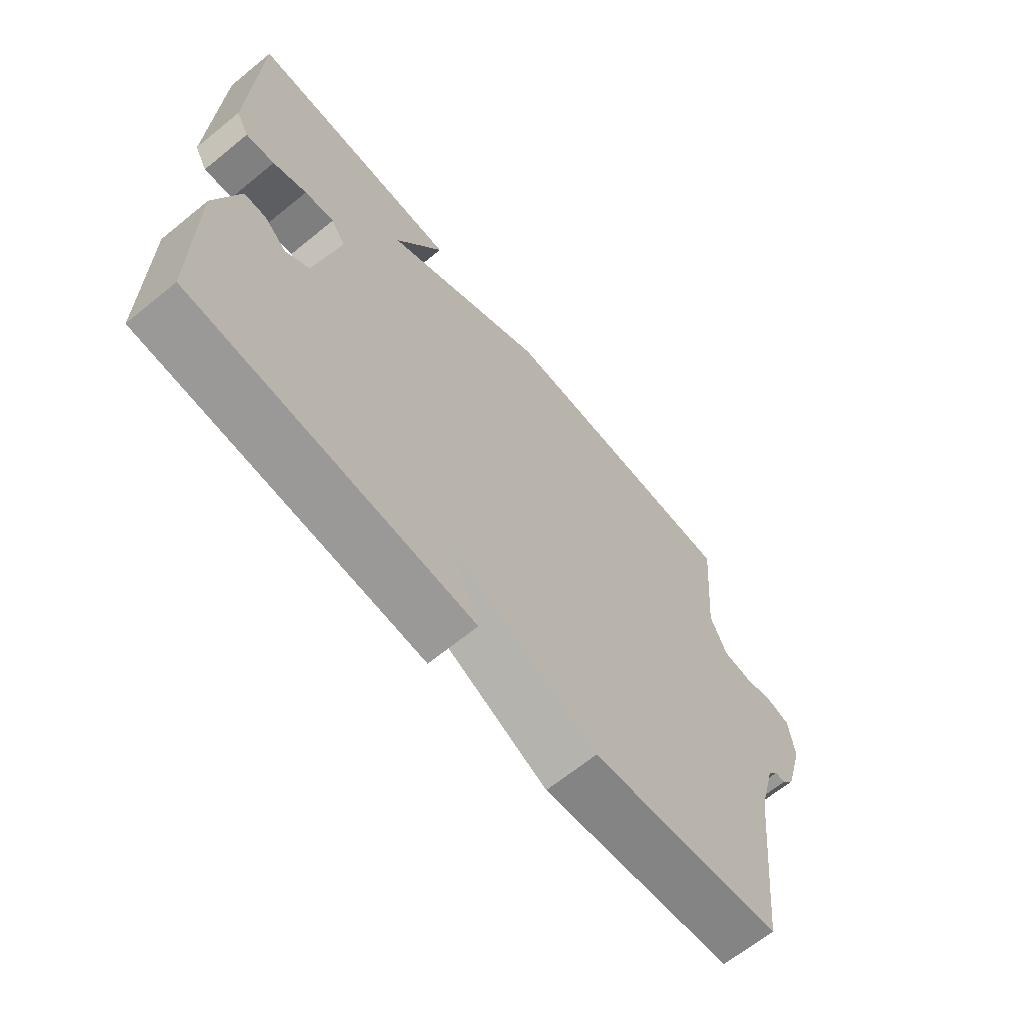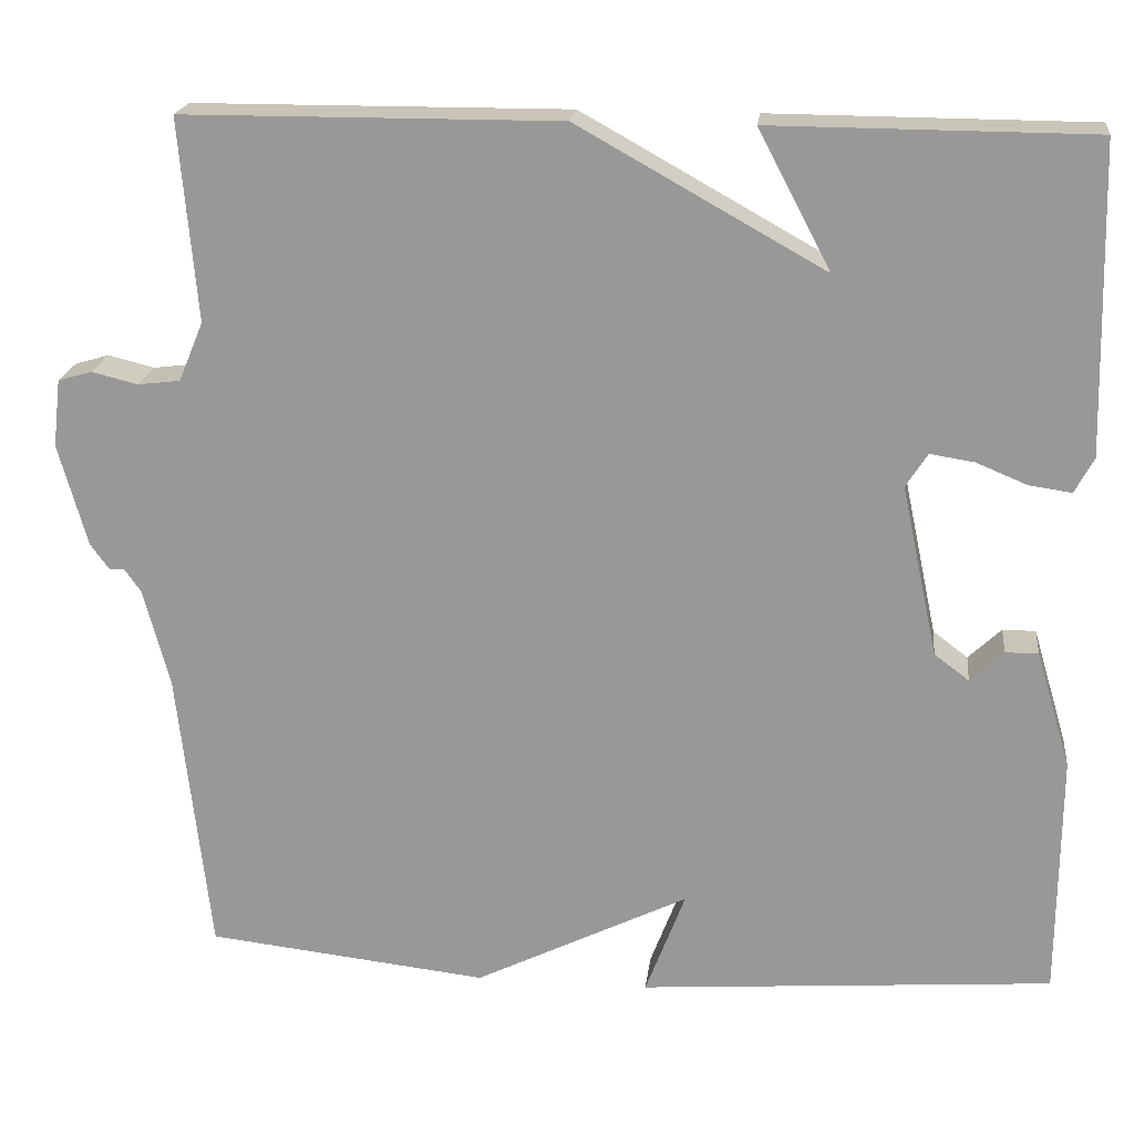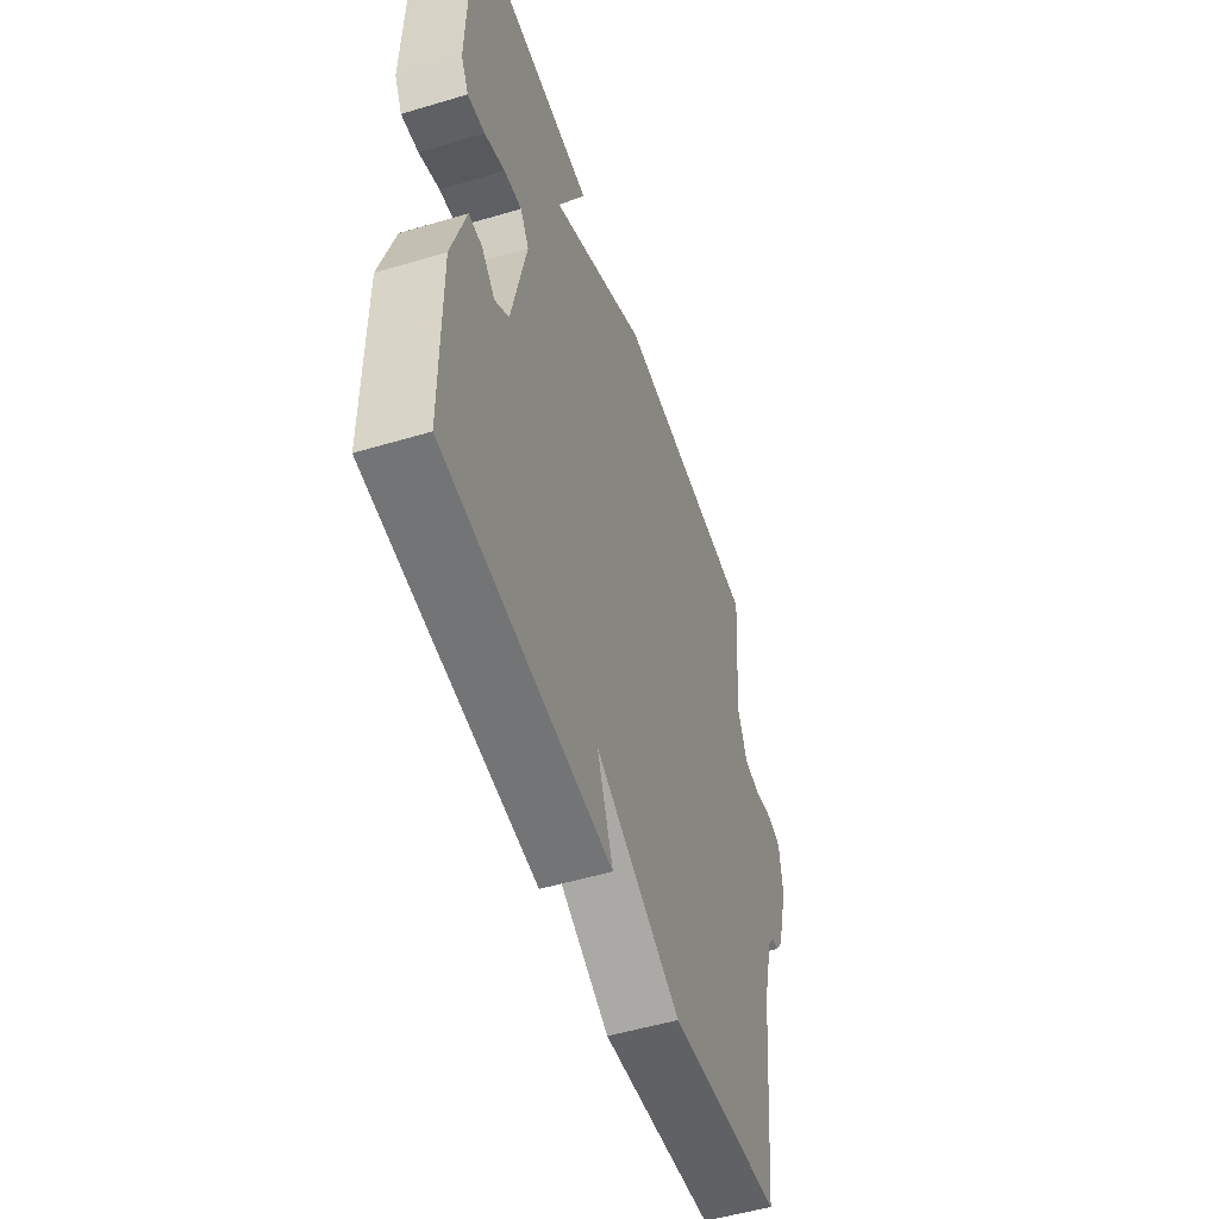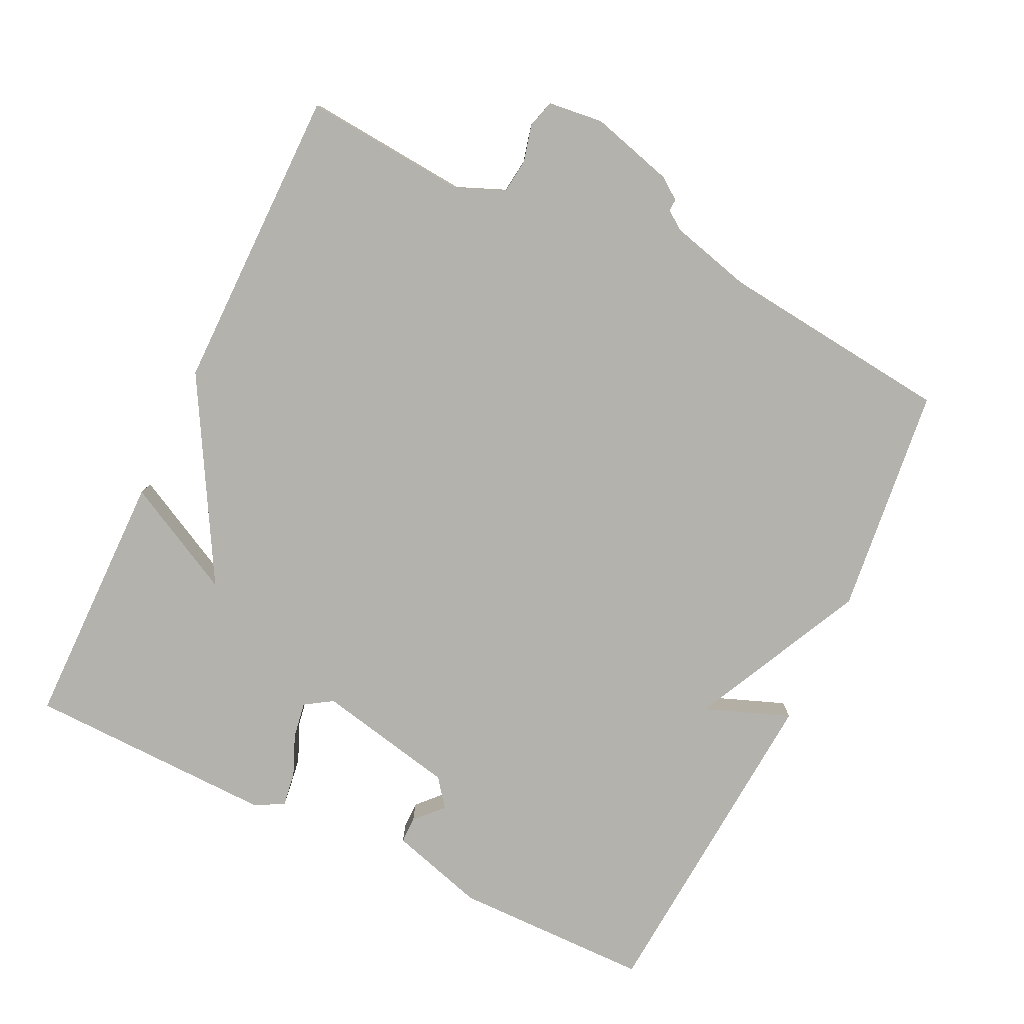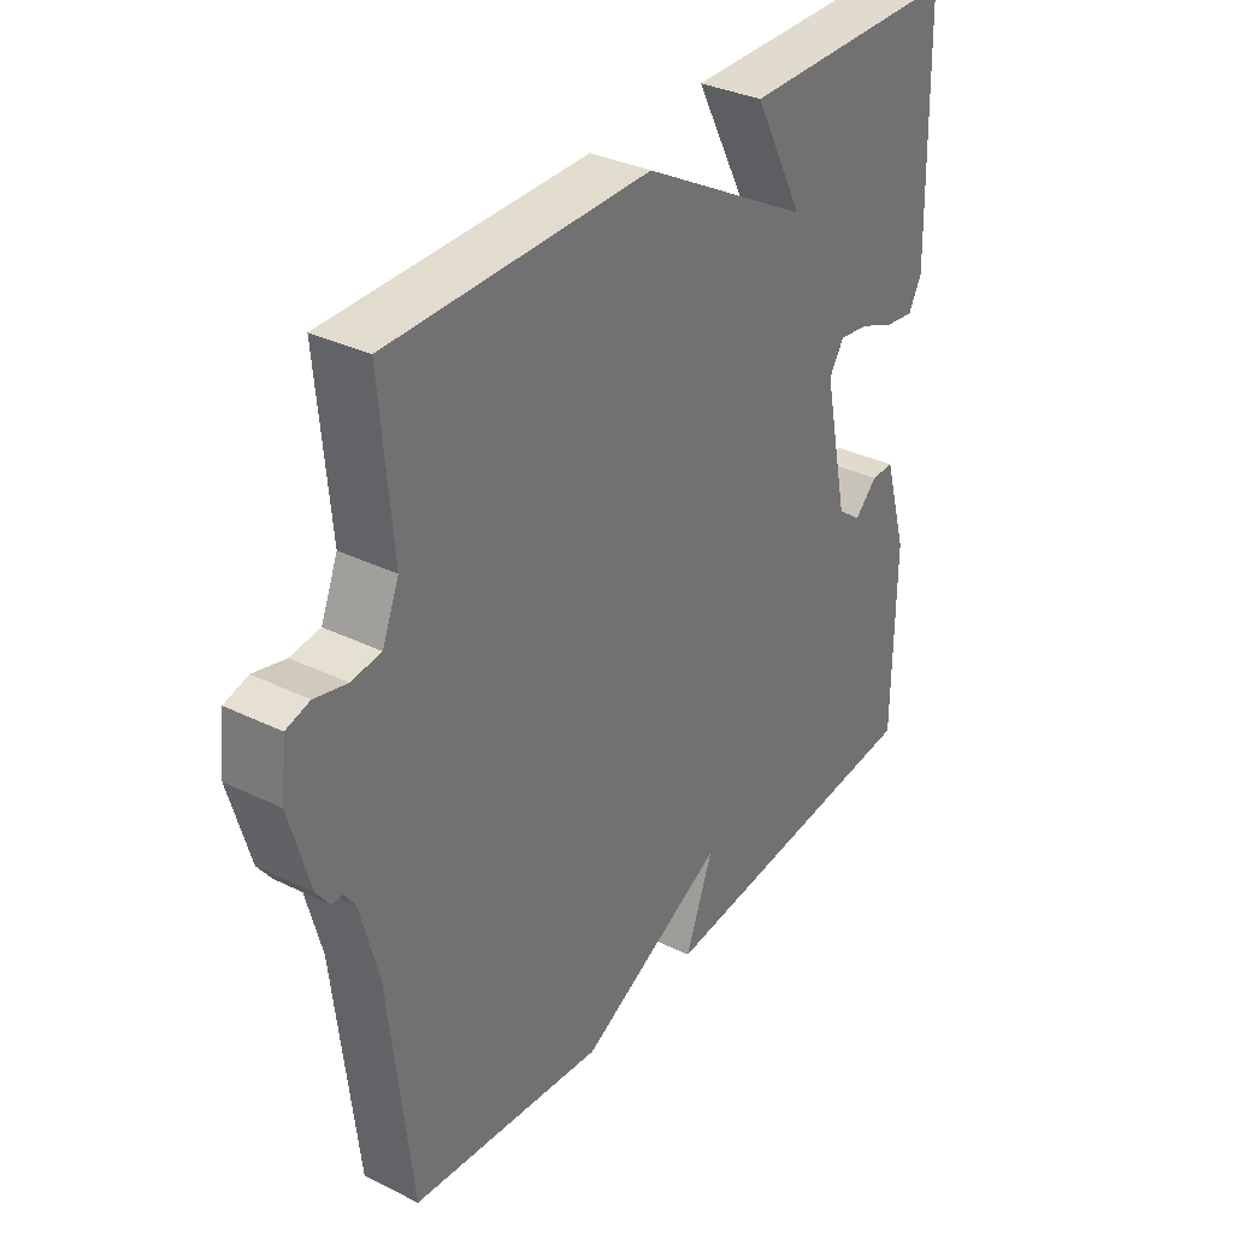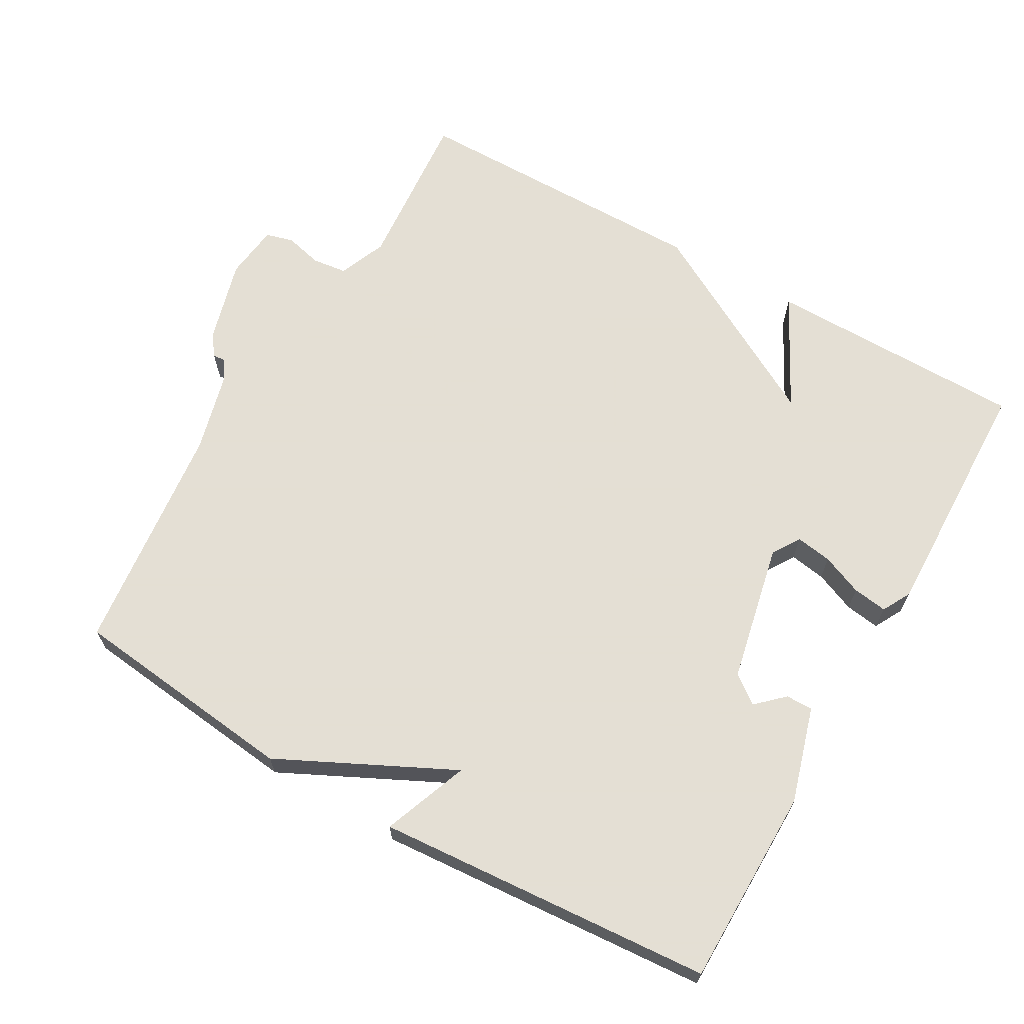
<metadata>
{"format":"obj","ext":"obj","renderer":"f3d","projection":"perspective","resolution":1024,"background":"white","views":[{"elev":-66.1,"azim":-50.7,"up":"+Z"},{"elev":20.1,"azim":-173.3,"up":"+Z"},{"elev":-52.2,"azim":-72.1,"up":"+Z"},{"elev":-79.4,"azim":64.5,"up":"+Y"},{"elev":33.8,"azim":123.6,"up":"+Z"},{"elev":66.3,"azim":-150.2,"up":"+Y"}]}
</metadata>
<code>
v -0.5 0.07 0.5
v -0.132 0.07 0.502
v -0.215 0.07 0.344
v 0.068 0.07 0.502
v 0.5 0.07 0.5
v 0.48 0.07 0.268
v 0.508 0.07 0.2
v 0.557 0.07 0.194
v 0.61 0.07 0.207
v 0.649 0.07 0.196
v 0.658 0.07 0.118
v 0.625 0.07 0
v 0.603 0.07 -0.03
v 0.586 0.07 -0.029
v 0.567 0.07 -0.056
v 0.537 0.07 -0.17
v 0.5 0.07 -0.5
v 0.176 0.07 -0.536
v -0.07 0.07 -0.415
v -0.024 0.07 -0.536
v -0.5 0.07 -0.5
v -0.502 0.07 -0.22
v -0.462 0.07 -0.085
v -0.424 0.07 -0.085
v -0.386 0.07 -0.121
v -0.346 0.07 -0.091
v -0.304 0.07 0.106
v -0.329 0.07 0.145
v -0.38 0.07 0.137
v -0.438 0.07 0.113
v -0.487 0.07 0.106
v -0.509 0.07 0.147
v -0.5 0 0.5
v -0.132 0 0.502
v -0.215 0 0.344
v 0.068 0 0.502
v 0.5 0 0.5
v 0.48 0 0.268
v 0.508 0 0.2
v 0.557 0 0.194
v 0.61 0 0.207
v 0.649 0 0.196
v 0.658 0 0.118
v 0.625 0 0
v 0.603 0 -0.03
v 0.586 0 -0.029
v 0.567 0 -0.056
v 0.537 0 -0.17
v 0.5 0 -0.5
v 0.176 0 -0.536
v -0.07 0 -0.415
v -0.024 0 -0.536
v -0.5 0 -0.5
v -0.502 0 -0.22
v -0.462 0 -0.085
v -0.424 0 -0.085
v -0.386 0 -0.121
v -0.346 0 -0.091
v -0.304 0 0.106
v -0.329 0 0.145
v -0.38 0 0.137
v -0.438 0 0.113
v -0.487 0 0.106
v -0.509 0 0.147
f 1 2 3
f 32 1 3
f 31 32 3
f 30 31 3
f 29 30 3
f 3 4 5
f 29 3 5
f 28 29 5
f 27 28 5 6
f 26 27 6 7
f 25 26 7 8
f 23 24 25
f 22 23 25
f 21 22 25
f 20 21 25
f 19 20 25
f 19 25 8
f 18 19 8
f 17 18 8
f 16 17 8
f 15 16 8 9
f 9 10 11
f 15 9 11
f 14 15 11
f 11 12 13 14
f 35 34 33
f 35 33 64
f 35 64 63
f 35 63 62
f 35 62 61
f 37 36 35
f 37 35 61
f 37 61 60
f 38 37 60 59
f 39 38 59 58
f 40 39 58 57
f 57 56 55
f 57 55 54
f 57 54 53
f 57 53 52
f 57 52 51
f 40 57 51
f 40 51 50
f 40 50 49
f 40 49 48
f 41 40 48 47
f 43 42 41
f 43 41 47
f 43 47 46
f 46 45 44 43
f 1 33 34 2
f 2 34 35 3
f 3 35 36 4
f 4 36 37 5
f 5 37 38 6
f 6 38 39 7
f 7 39 40 8
f 8 40 41 9
f 9 41 42 10
f 10 42 43 11
f 11 43 44 12
f 12 44 45 13
f 13 45 46 14
f 14 46 47 15
f 15 47 48 16
f 16 48 49 17
f 17 49 50 18
f 18 50 51 19
f 19 51 52 20
f 20 52 53 21
f 21 53 54 22
f 22 54 55 23
f 23 55 56 24
f 24 56 57 25
f 25 57 58 26
f 26 58 59 27
f 27 59 60 28
f 28 60 61 29
f 29 61 62 30
f 30 62 63 31
f 31 63 64 32
f 32 64 33 1

</code>
